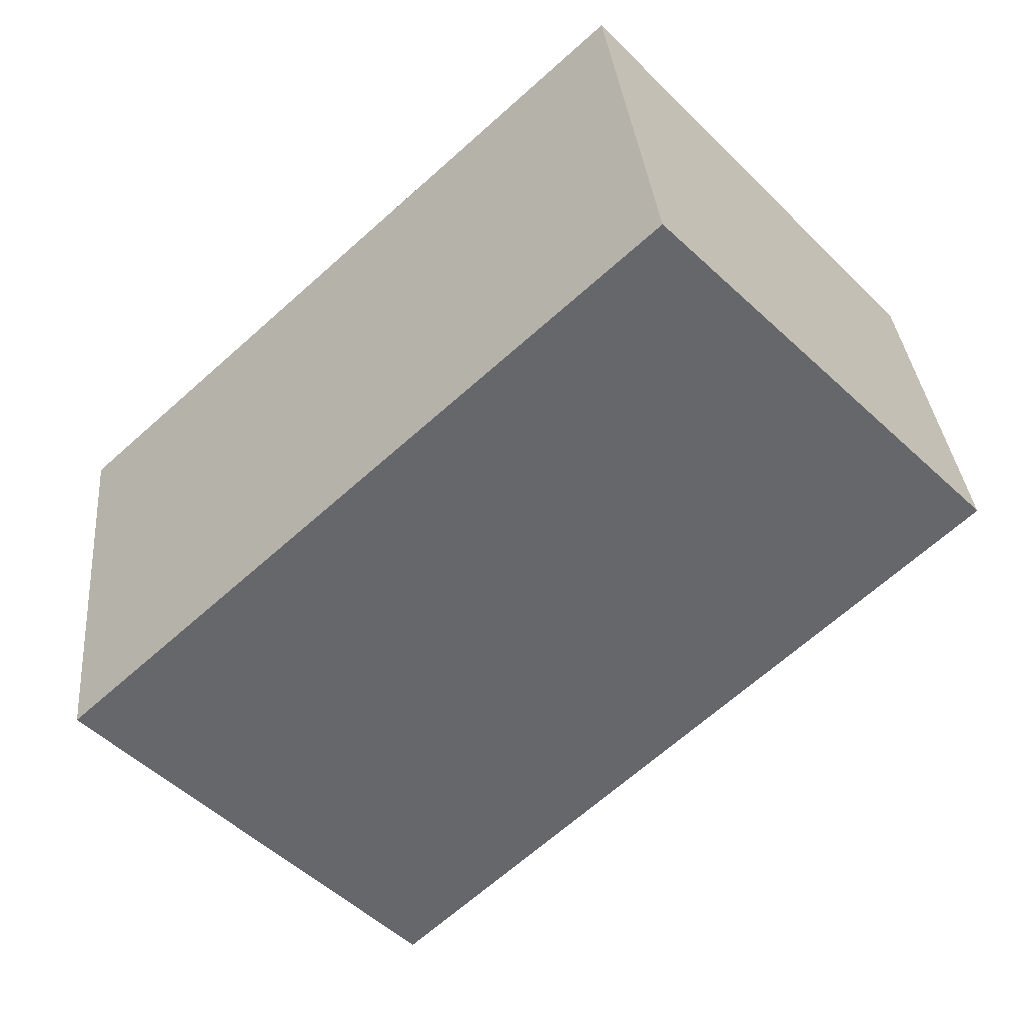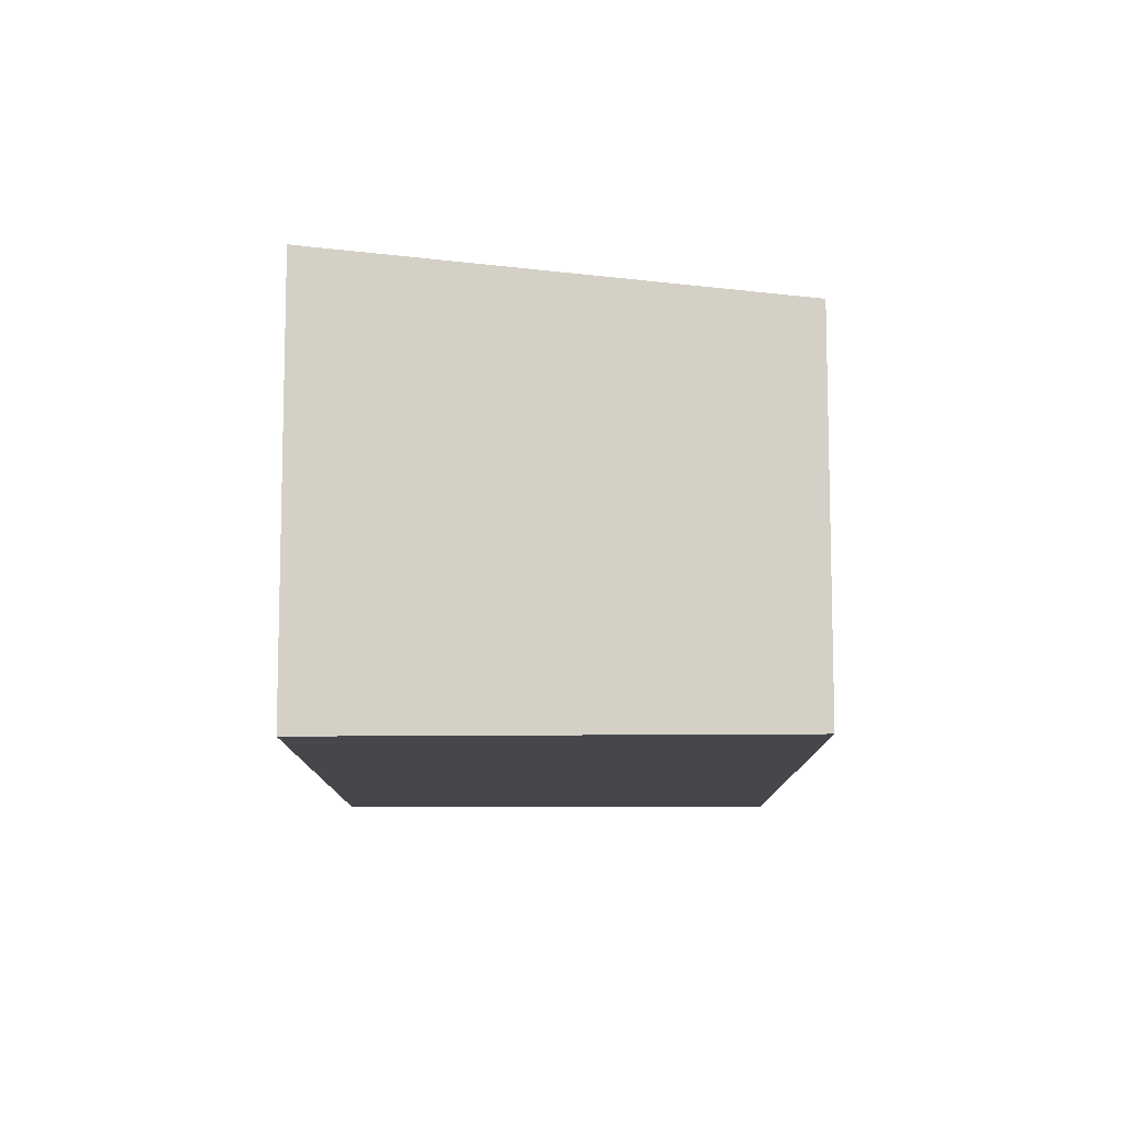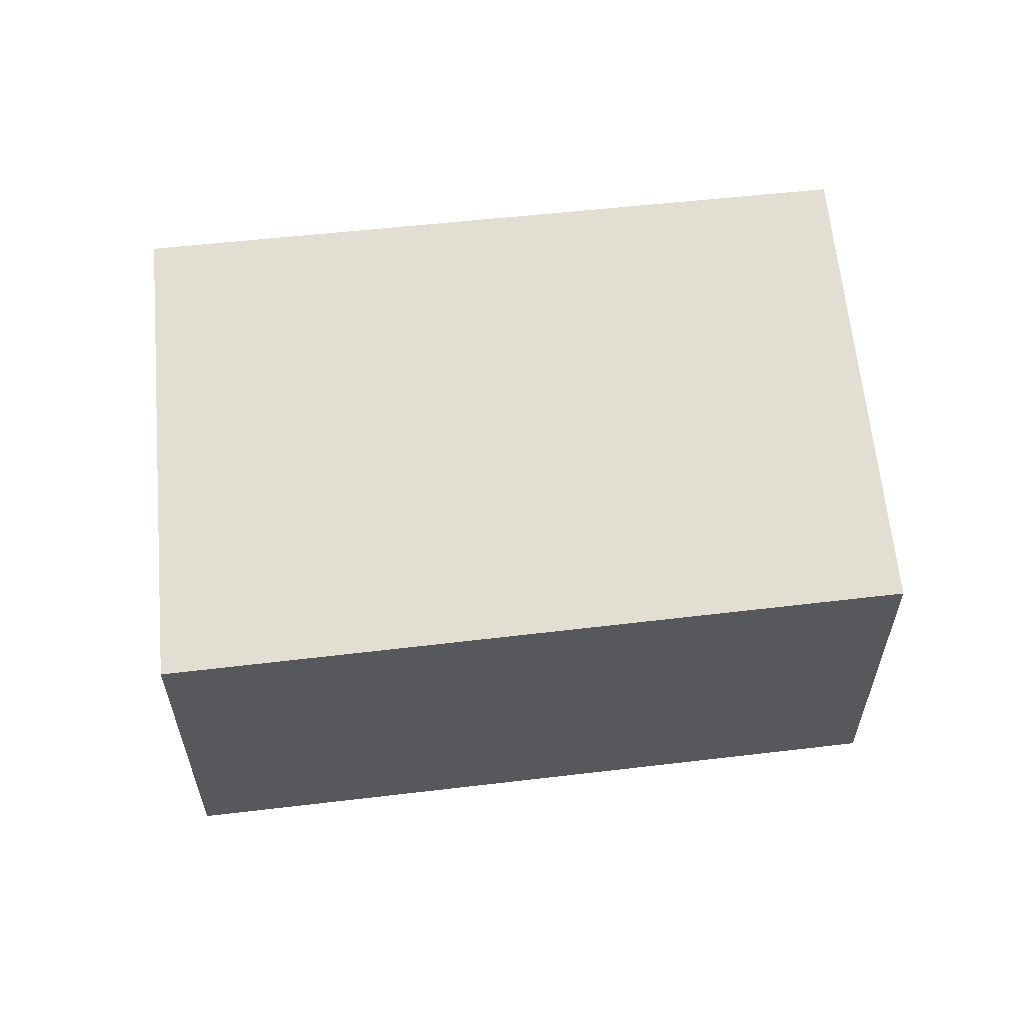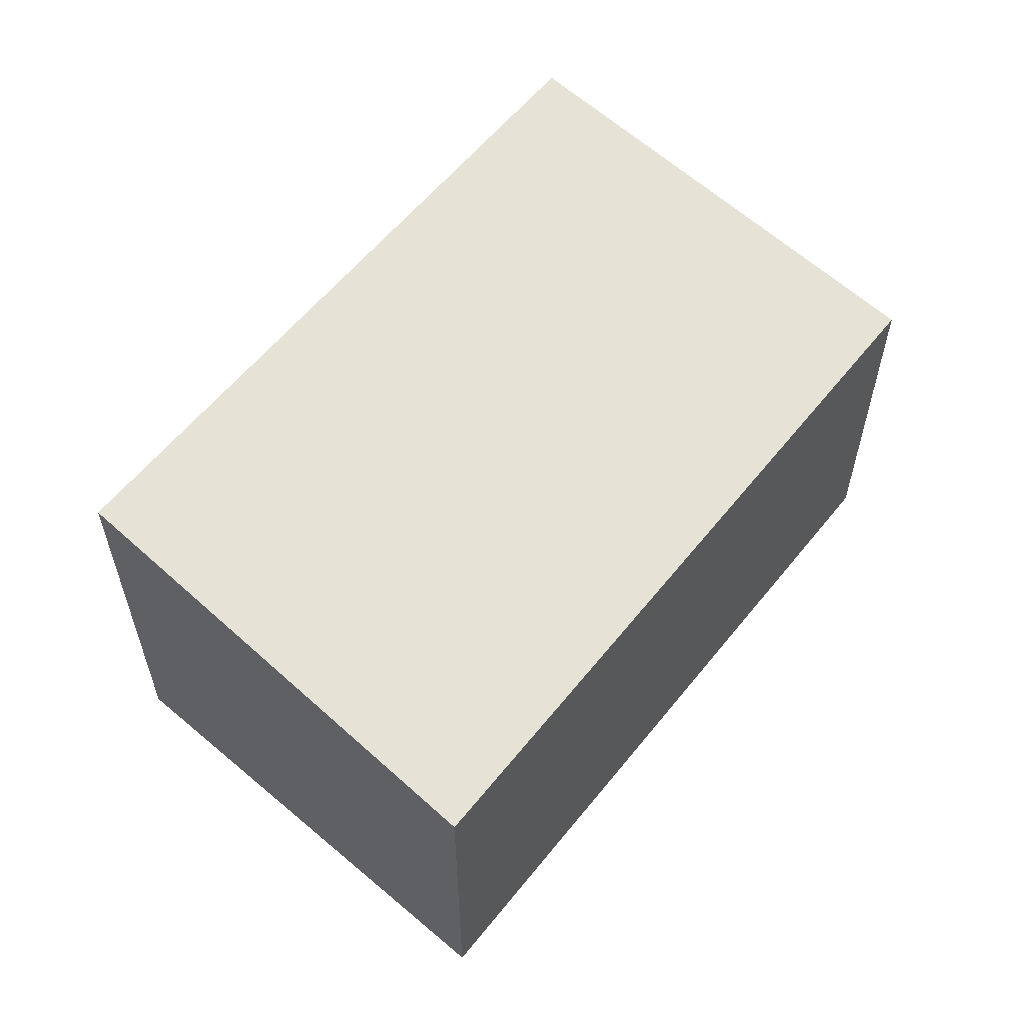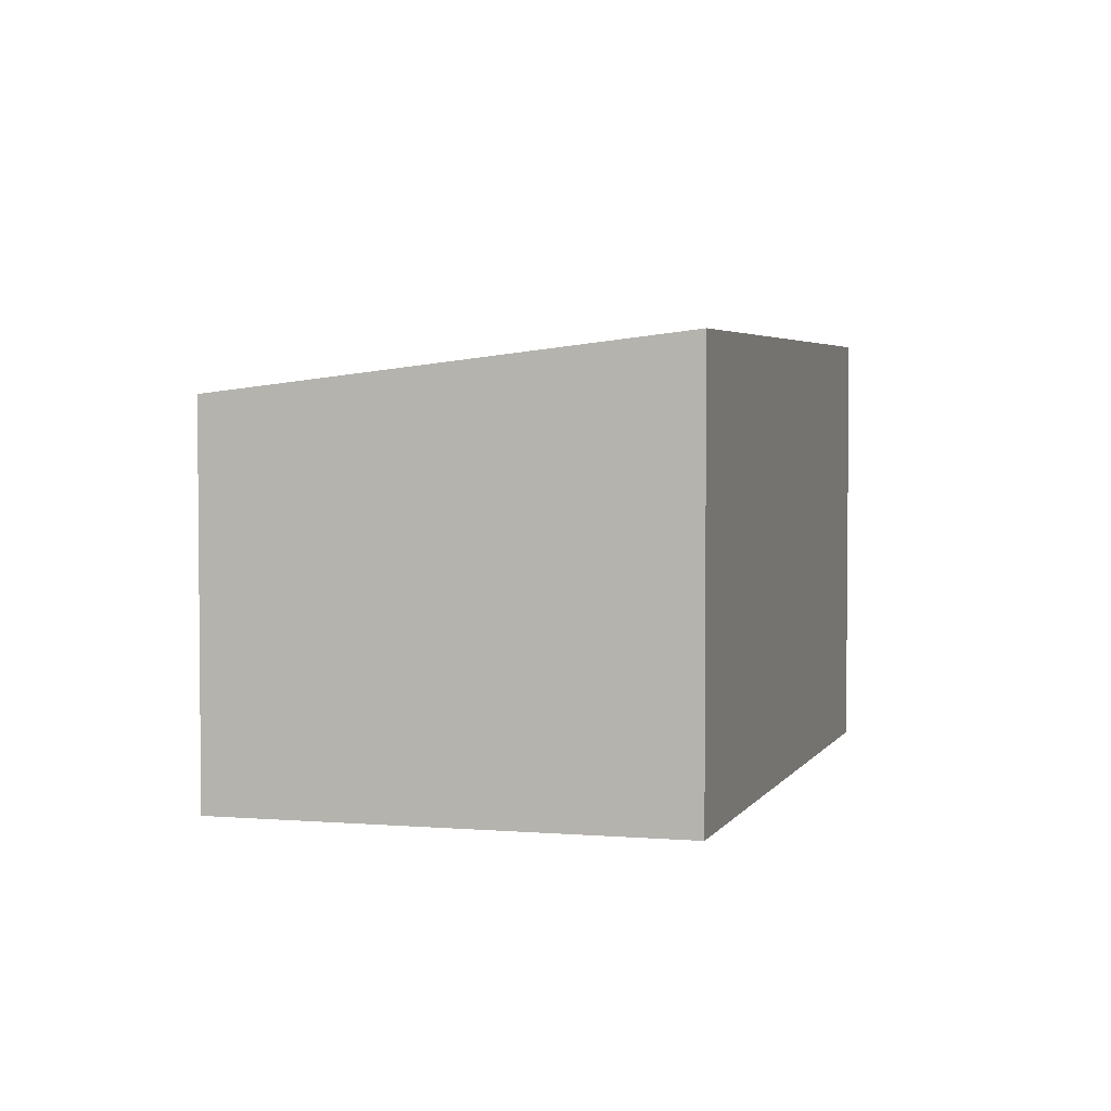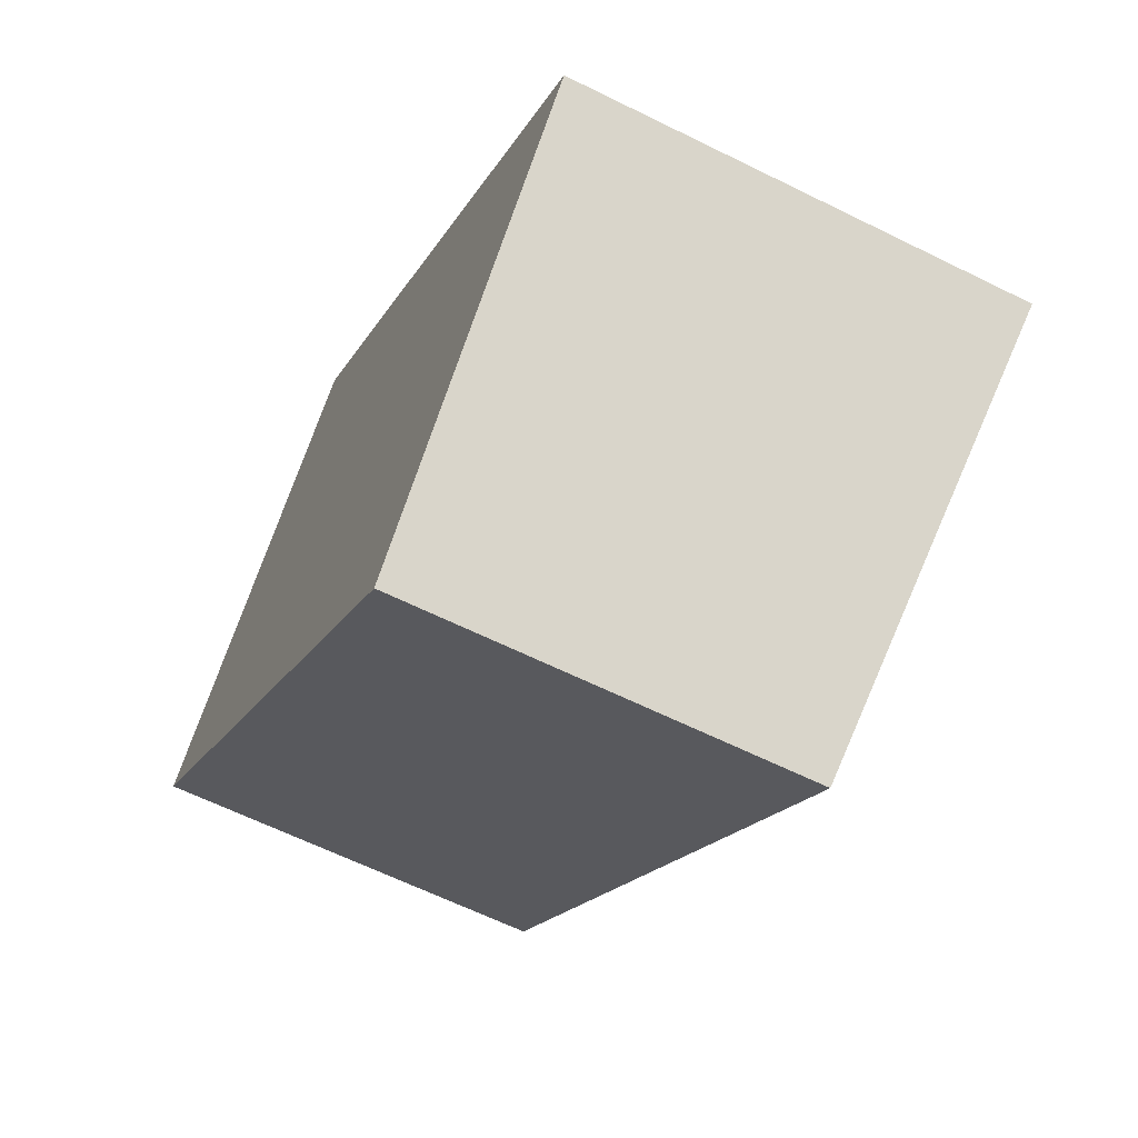
<metadata>
{"format":"obj","ext":"obj","renderer":"f3d","projection":"perspective","resolution":1024,"background":"white","views":[{"elev":33.3,"azim":175.0,"up":"+Z"},{"elev":-10.5,"azim":132.8,"up":"+Y"},{"elev":61.0,"azim":-143.8,"up":"+Y"},{"elev":60.2,"azim":171.6,"up":"+Y"},{"elev":3.5,"azim":-31.1,"up":"+Y"},{"elev":-62.7,"azim":63.3,"up":"+Z"}]}
</metadata>
<code>
v  4.553 3.285 -4.261
v  7.332 3.764 -1.275
v  4.68 3.285 -4.379
v  0 3.285 2.011e-16
v  7.21 3.764 -1.163
v  2.739 3.756 2.936
v  4.68 2.681e-16 -4.379
v  0 0 0
v  4.553 2.609e-16 -4.261
v  2.739 -1.798e-16 2.936
v  7.21 7.121e-17 -1.163
v  7.332 7.807e-17 -1.275
g defaultobject
f 1 2 3
f 2 1 4
f 2 4 5
f 5 4 6
f 7 1 3
f 1 7 4
f 4 7 8
f 8 7 9
f 4 10 6
f 10 4 8
f 10 5 6
f 5 10 11
f 5 11 2
f 2 11 12
f 12 3 2
f 3 12 7
f 7 8 9
f 8 7 12
f 8 12 10
f 10 12 11

</code>
